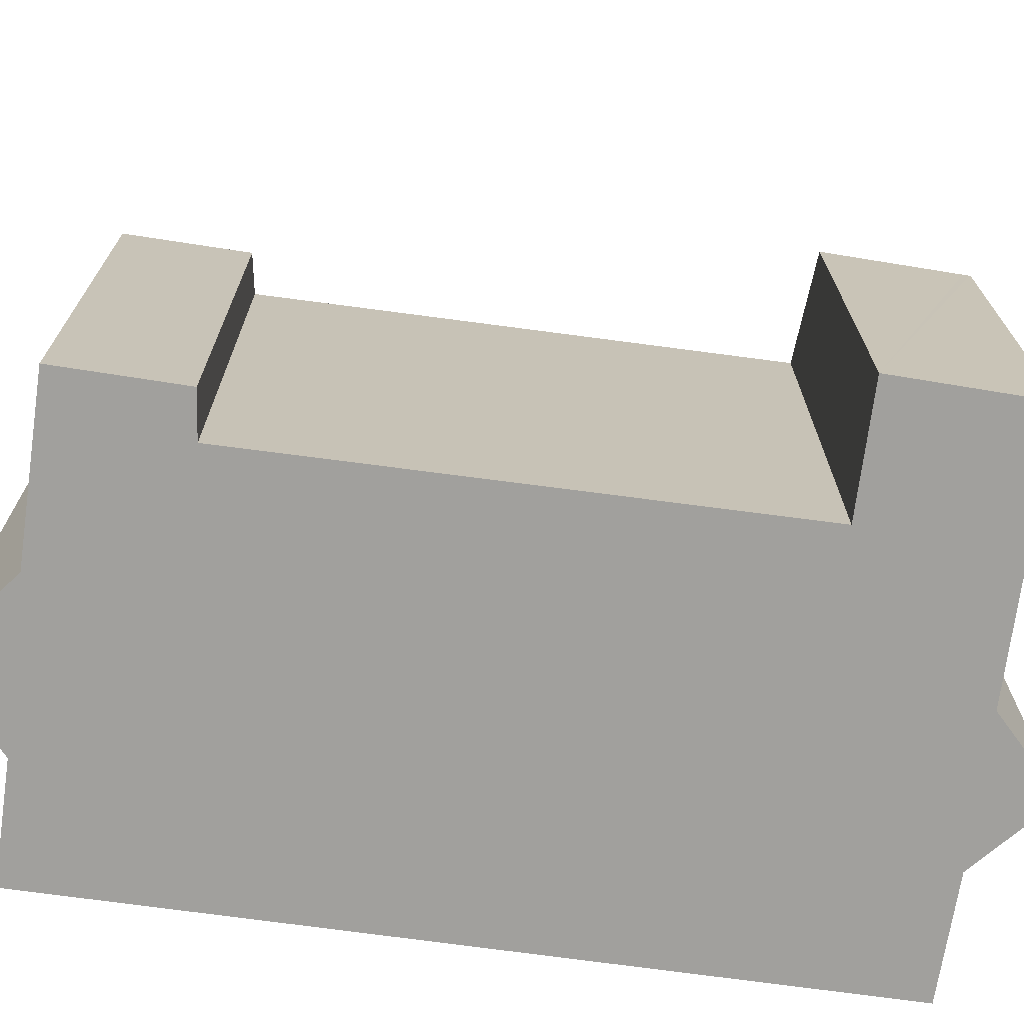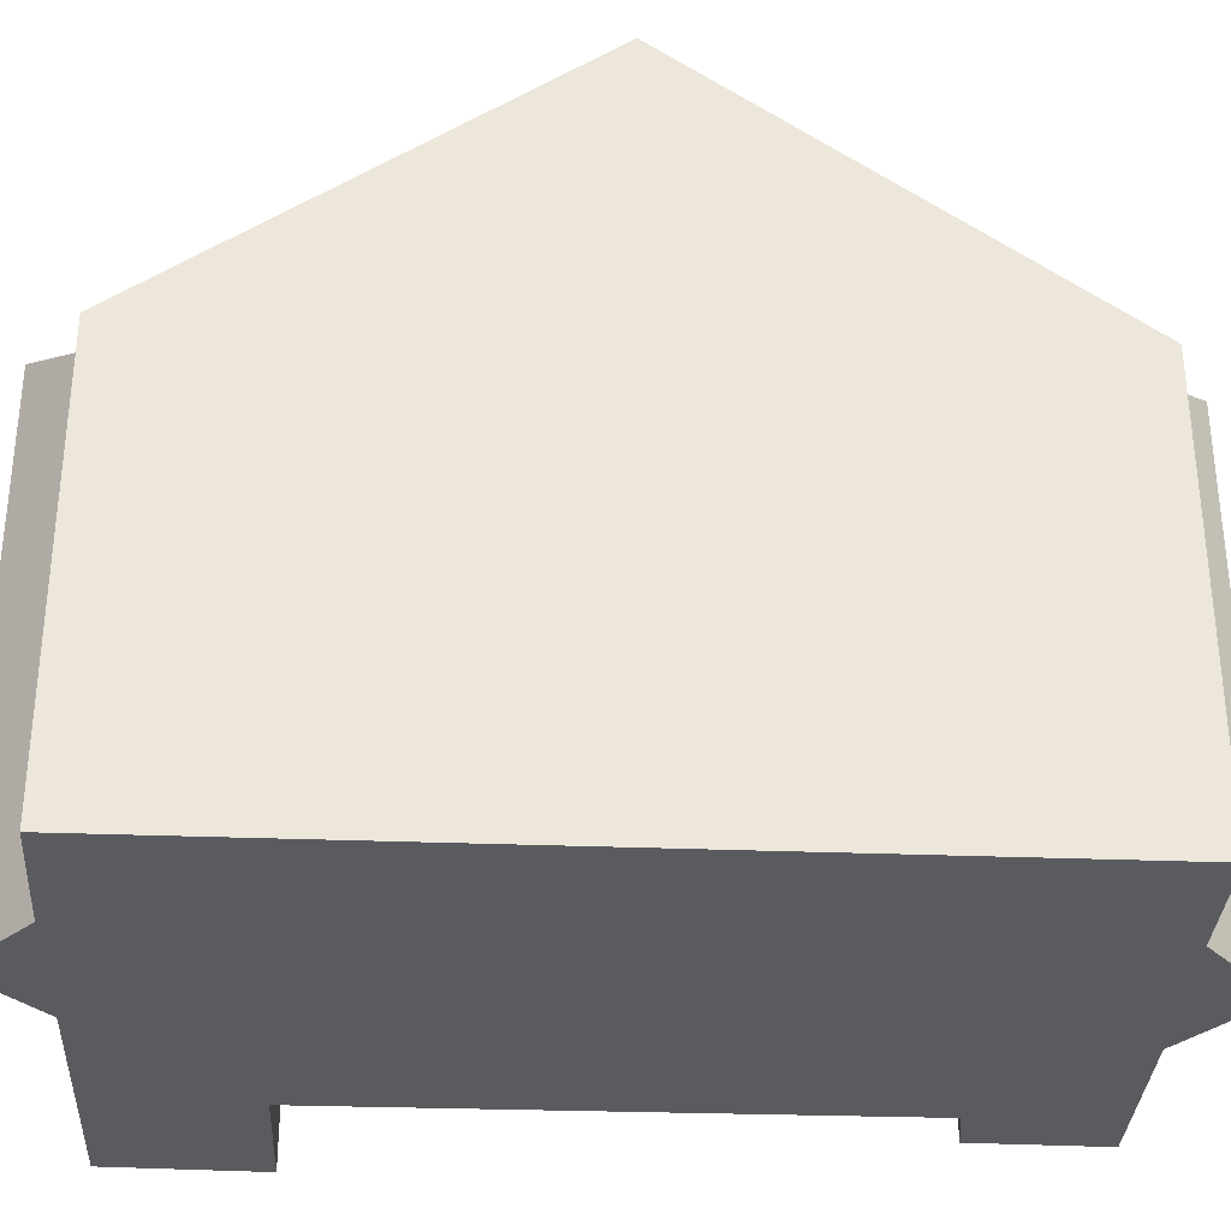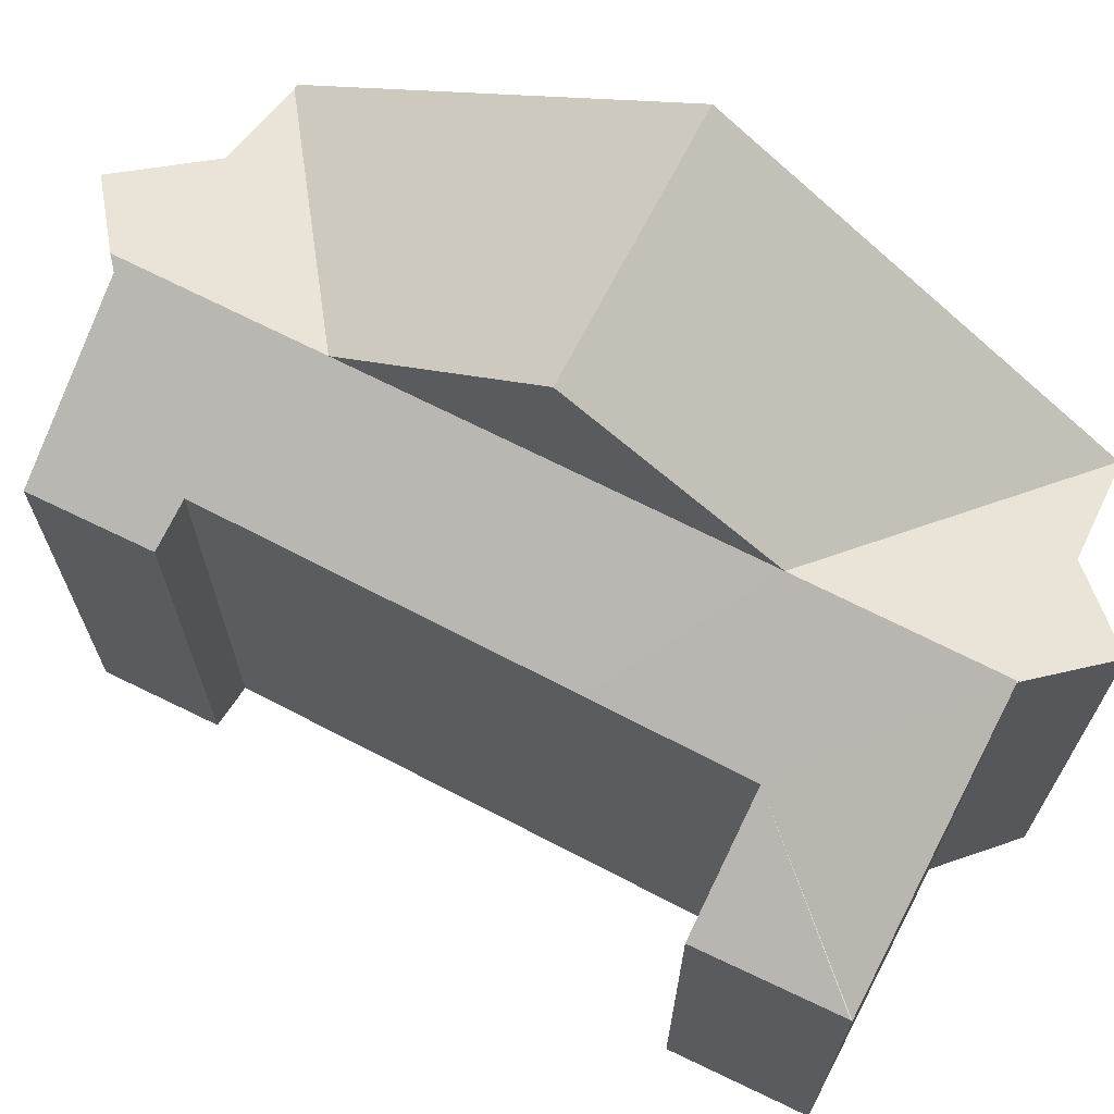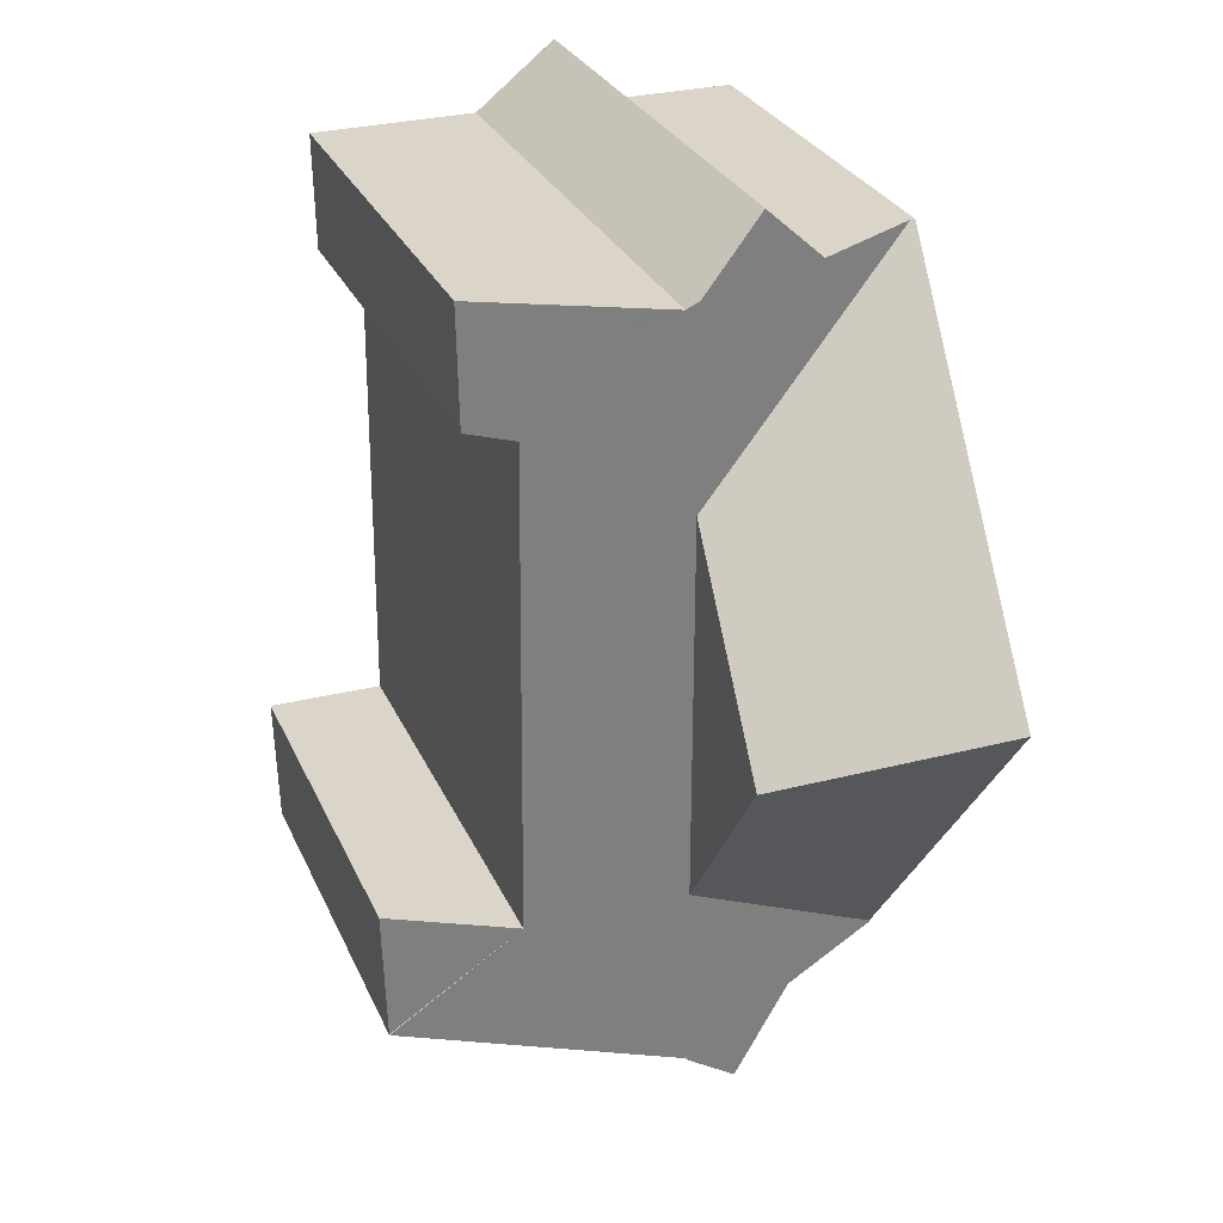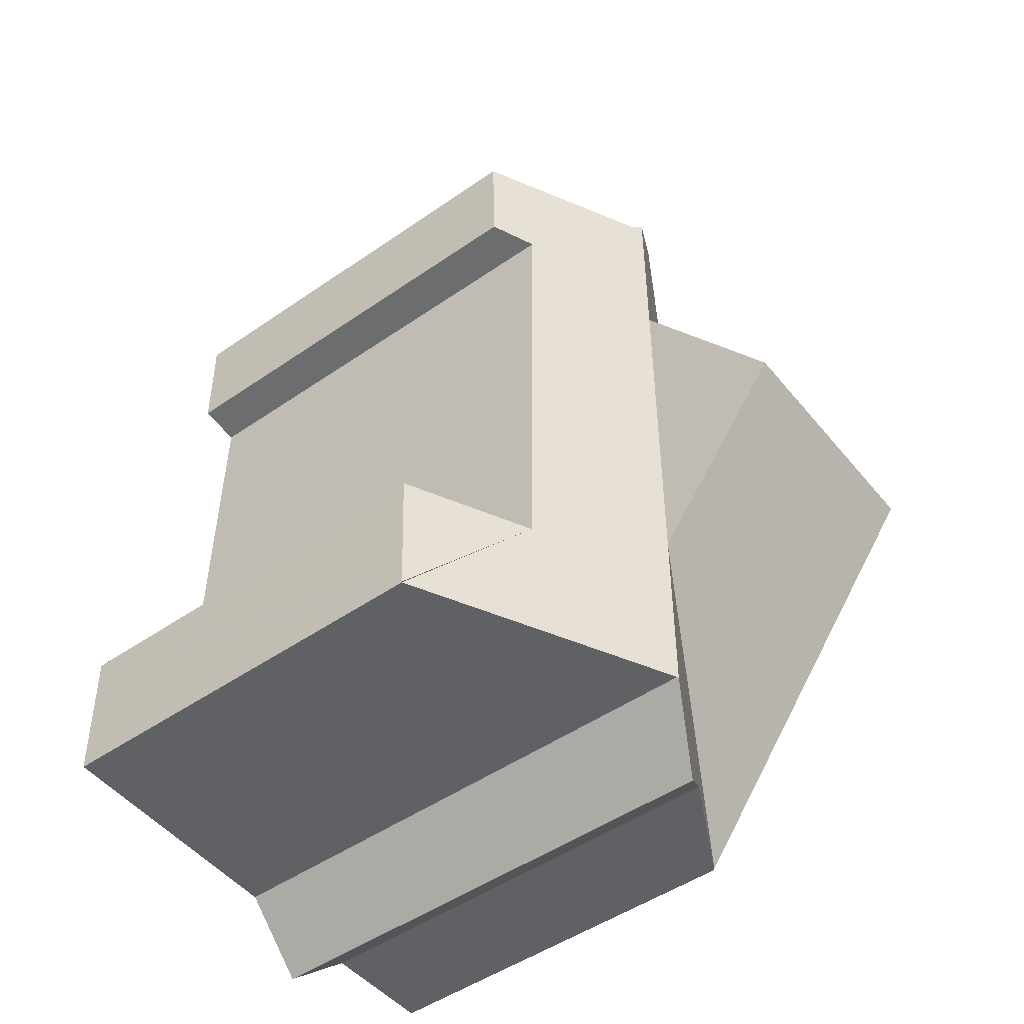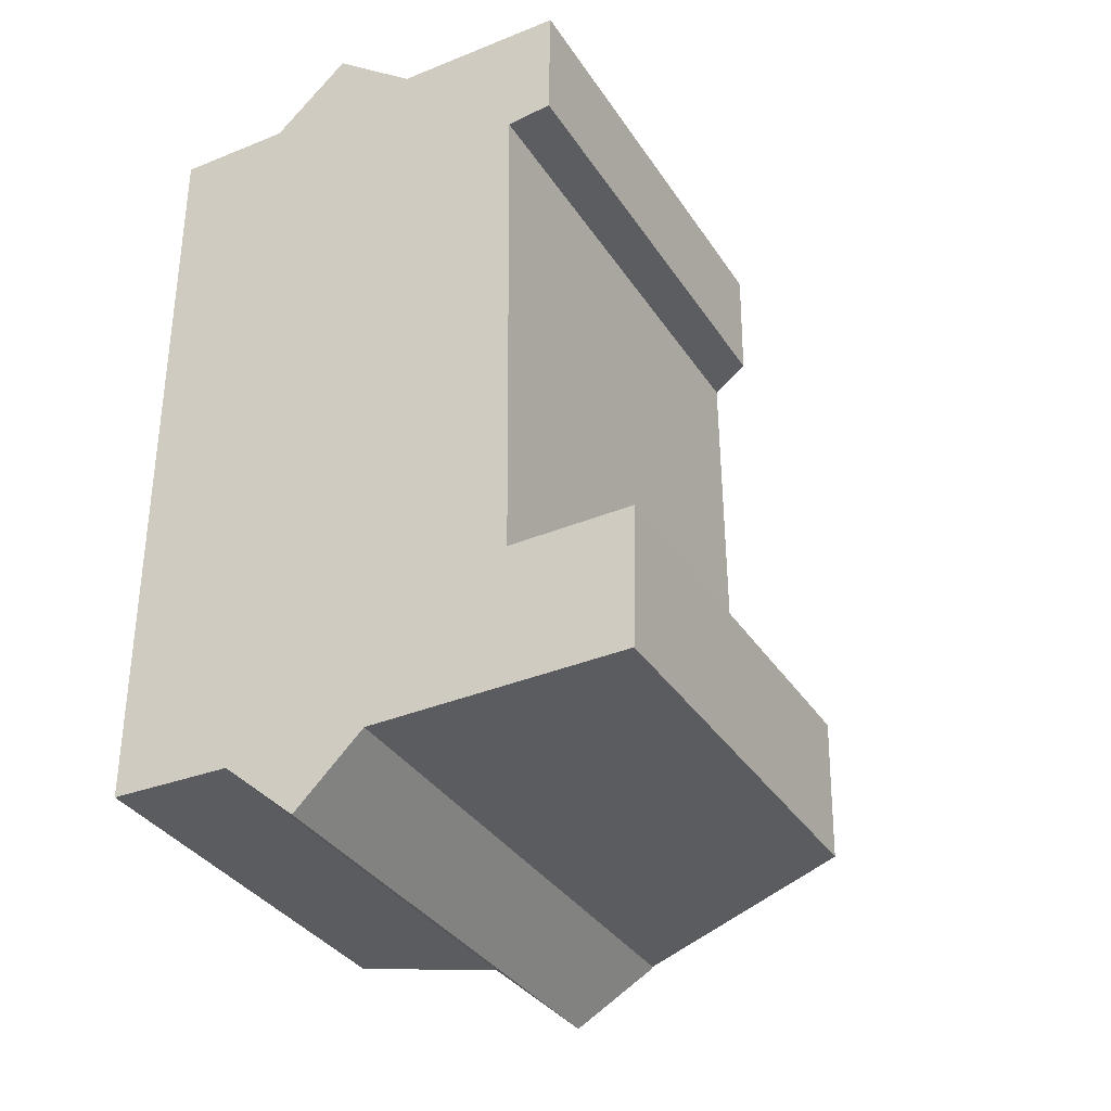
<metadata>
{"format":"obj","ext":"obj","renderer":"f3d","projection":"perspective","resolution":1024,"background":"white","views":[{"elev":-71.6,"azim":82.0,"up":"+Y"},{"elev":-33.1,"azim":-93.1,"up":"+Y"},{"elev":69.2,"azim":117.0,"up":"+Y"},{"elev":29.3,"azim":159.0,"up":"+Z"},{"elev":-49.0,"azim":127.6,"up":"+Z"},{"elev":-34.7,"azim":28.5,"up":"+Z"}]}
</metadata>
<code>
v  2.087 8.564 -0.004
v  4.766 9.94 -3.361
v  0.083 7.534 4.613e-16
v  2.229 8.637 0.124
v  3.461 9.271 1.233
v  4.764 9.94 0.115
v  4.764 9.94 0.206
v  0.017 12.49 -6.952
v  0 7.534 4.613e-16
v  4.769 12.49 -6.938
v  4.803 9.925 -14.01
v  7.29 8.64 -11.44
v  9.454 7.522 -13.97
v  4.774 9.94 -13.99
v  4.771 9.94 -10.51
v  7.282 8.645 -10.5
v  7.266 8.654 -8.667
v  4.769 9.94 -6.938
v  7.251 8.661 -6.93
v  7.236 8.668 -5.173
v  7.22 8.677 -3.361
v  7.21 8.683 -2.235
v  8.027 8.263 -1.04
v  4.967 9.836 0.046
v  8.043 8.255 0.036
v  4.879 9.881 0.115
v  8.011 8.271 -2.14
v  9.457 7.521 -13.84
v  9.516 7.492 -11.42
v  9.455 7.522 -13.95
v  3.565 9.315 -15.21
v  4.774 9.94 -14.04
v  2.22 8.621 -14.03
v  0.034 7.492 -13.96
v  1.595 8.298 -14.02
v  0.034 7.492 -13.99
v  8.043 -2.204e-18 0.036
v  8.011 1.31e-16 -2.14
v  8.027 6.368e-17 -1.04
v  7.21 1.369e-16 -2.235
v  7.251 4.243e-16 -6.93
v  7.266 5.307e-16 -8.667
v  7.29 7.007e-16 -11.44
v  7.236 3.168e-16 -5.173
v  7.22 2.058e-16 -3.361
v  7.282 6.429e-16 -10.5
v  9.516 6.995e-16 -11.42
v  9.455 8.54e-16 -13.95
v  9.457 8.471e-16 -13.84
v  9.454 8.552e-16 -13.97
v  4.803 8.579e-16 -14.01
v  3.565 9.313e-16 -15.21
v  4.774 8.596e-16 -14.04
v  2.22 8.592e-16 -14.03
v  0.034 8.566e-16 -13.99
v  1.595 8.585e-16 -14.02
v  4.967 -2.817e-18 0.046
v  0 0 0
v  2.087 2.449e-19 -0.004
v  0.083 0 0
v  0.034 8.549e-16 -13.96
v  0.017 4.257e-16 -6.952
v  3.461 -7.55e-17 1.233
v  2.229 -7.593e-18 0.124
v  4.879 -7.042e-18 0.115
v  4.764 -1.261e-17 0.206
g defaultobject
f 1 2 3
f 2 1 4
f 2 4 5
f 2 5 6
f 6 5 7
f 3 8 9
f 8 3 2
f 8 2 10
f 11 12 13
f 12 11 14
f 12 14 15
f 12 15 16
f 16 15 17
f 17 15 18
f 17 18 19
f 19 18 20
f 20 18 2
f 20 2 21
f 21 2 22
f 22 2 6
f 22 6 23
f 23 6 24
f 23 24 25
f 24 6 26
f 26 6 7
f 23 27 22
f 28 12 29
f 12 28 30
f 31 14 32
f 14 31 15
f 15 31 33
f 15 33 34
f 34 33 35
f 34 35 36
f 8 15 34
f 15 8 10
f 18 10 2
f 10 18 15
f 37 23 25
f 23 37 27
f 27 37 38
f 38 37 39
f 40 21 22
f 21 40 20
f 20 40 19
f 19 40 17
f 17 40 16
f 16 40 12
f 12 40 41
f 12 41 42
f 12 42 43
f 41 40 44
f 44 40 45
f 43 42 46
f 47 28 29
f 28 47 30
f 30 47 48
f 48 47 49
f 48 13 30
f 13 48 50
f 27 40 22
f 40 27 38
f 13 51 11
f 51 13 50
f 11 31 32
f 31 11 51
f 31 51 52
f 52 51 53
f 54 35 33
f 35 54 36
f 36 54 55
f 55 54 56
f 43 29 12
f 29 43 47
f 57 25 24
f 25 57 37
f 58 3 9
f 3 59 1
f 59 3 58
f 59 58 60
f 52 33 31
f 33 52 54
f 55 34 36
f 34 55 8
f 8 55 9
f 9 55 61
f 9 61 62
f 9 62 58
f 4 63 5
f 63 4 1
f 63 1 59
f 63 59 64
f 5 26 7
f 26 5 24
f 24 5 57
f 57 5 65
f 65 5 63
f 65 63 66
f 64 66 63
f 66 64 59
f 54 53 51
f 53 54 52
f 62 59 58
f 59 62 66
f 66 62 65
f 65 62 57
f 57 62 37
f 37 62 39
f 39 62 40
f 40 62 45
f 45 62 44
f 44 62 41
f 41 62 61
f 41 61 42
f 42 61 46
f 46 61 43
f 43 61 47
f 47 61 49
f 49 61 55
f 49 55 56
f 49 56 54
f 49 54 51
f 49 51 50
f 49 50 48
f 38 39 40

</code>
